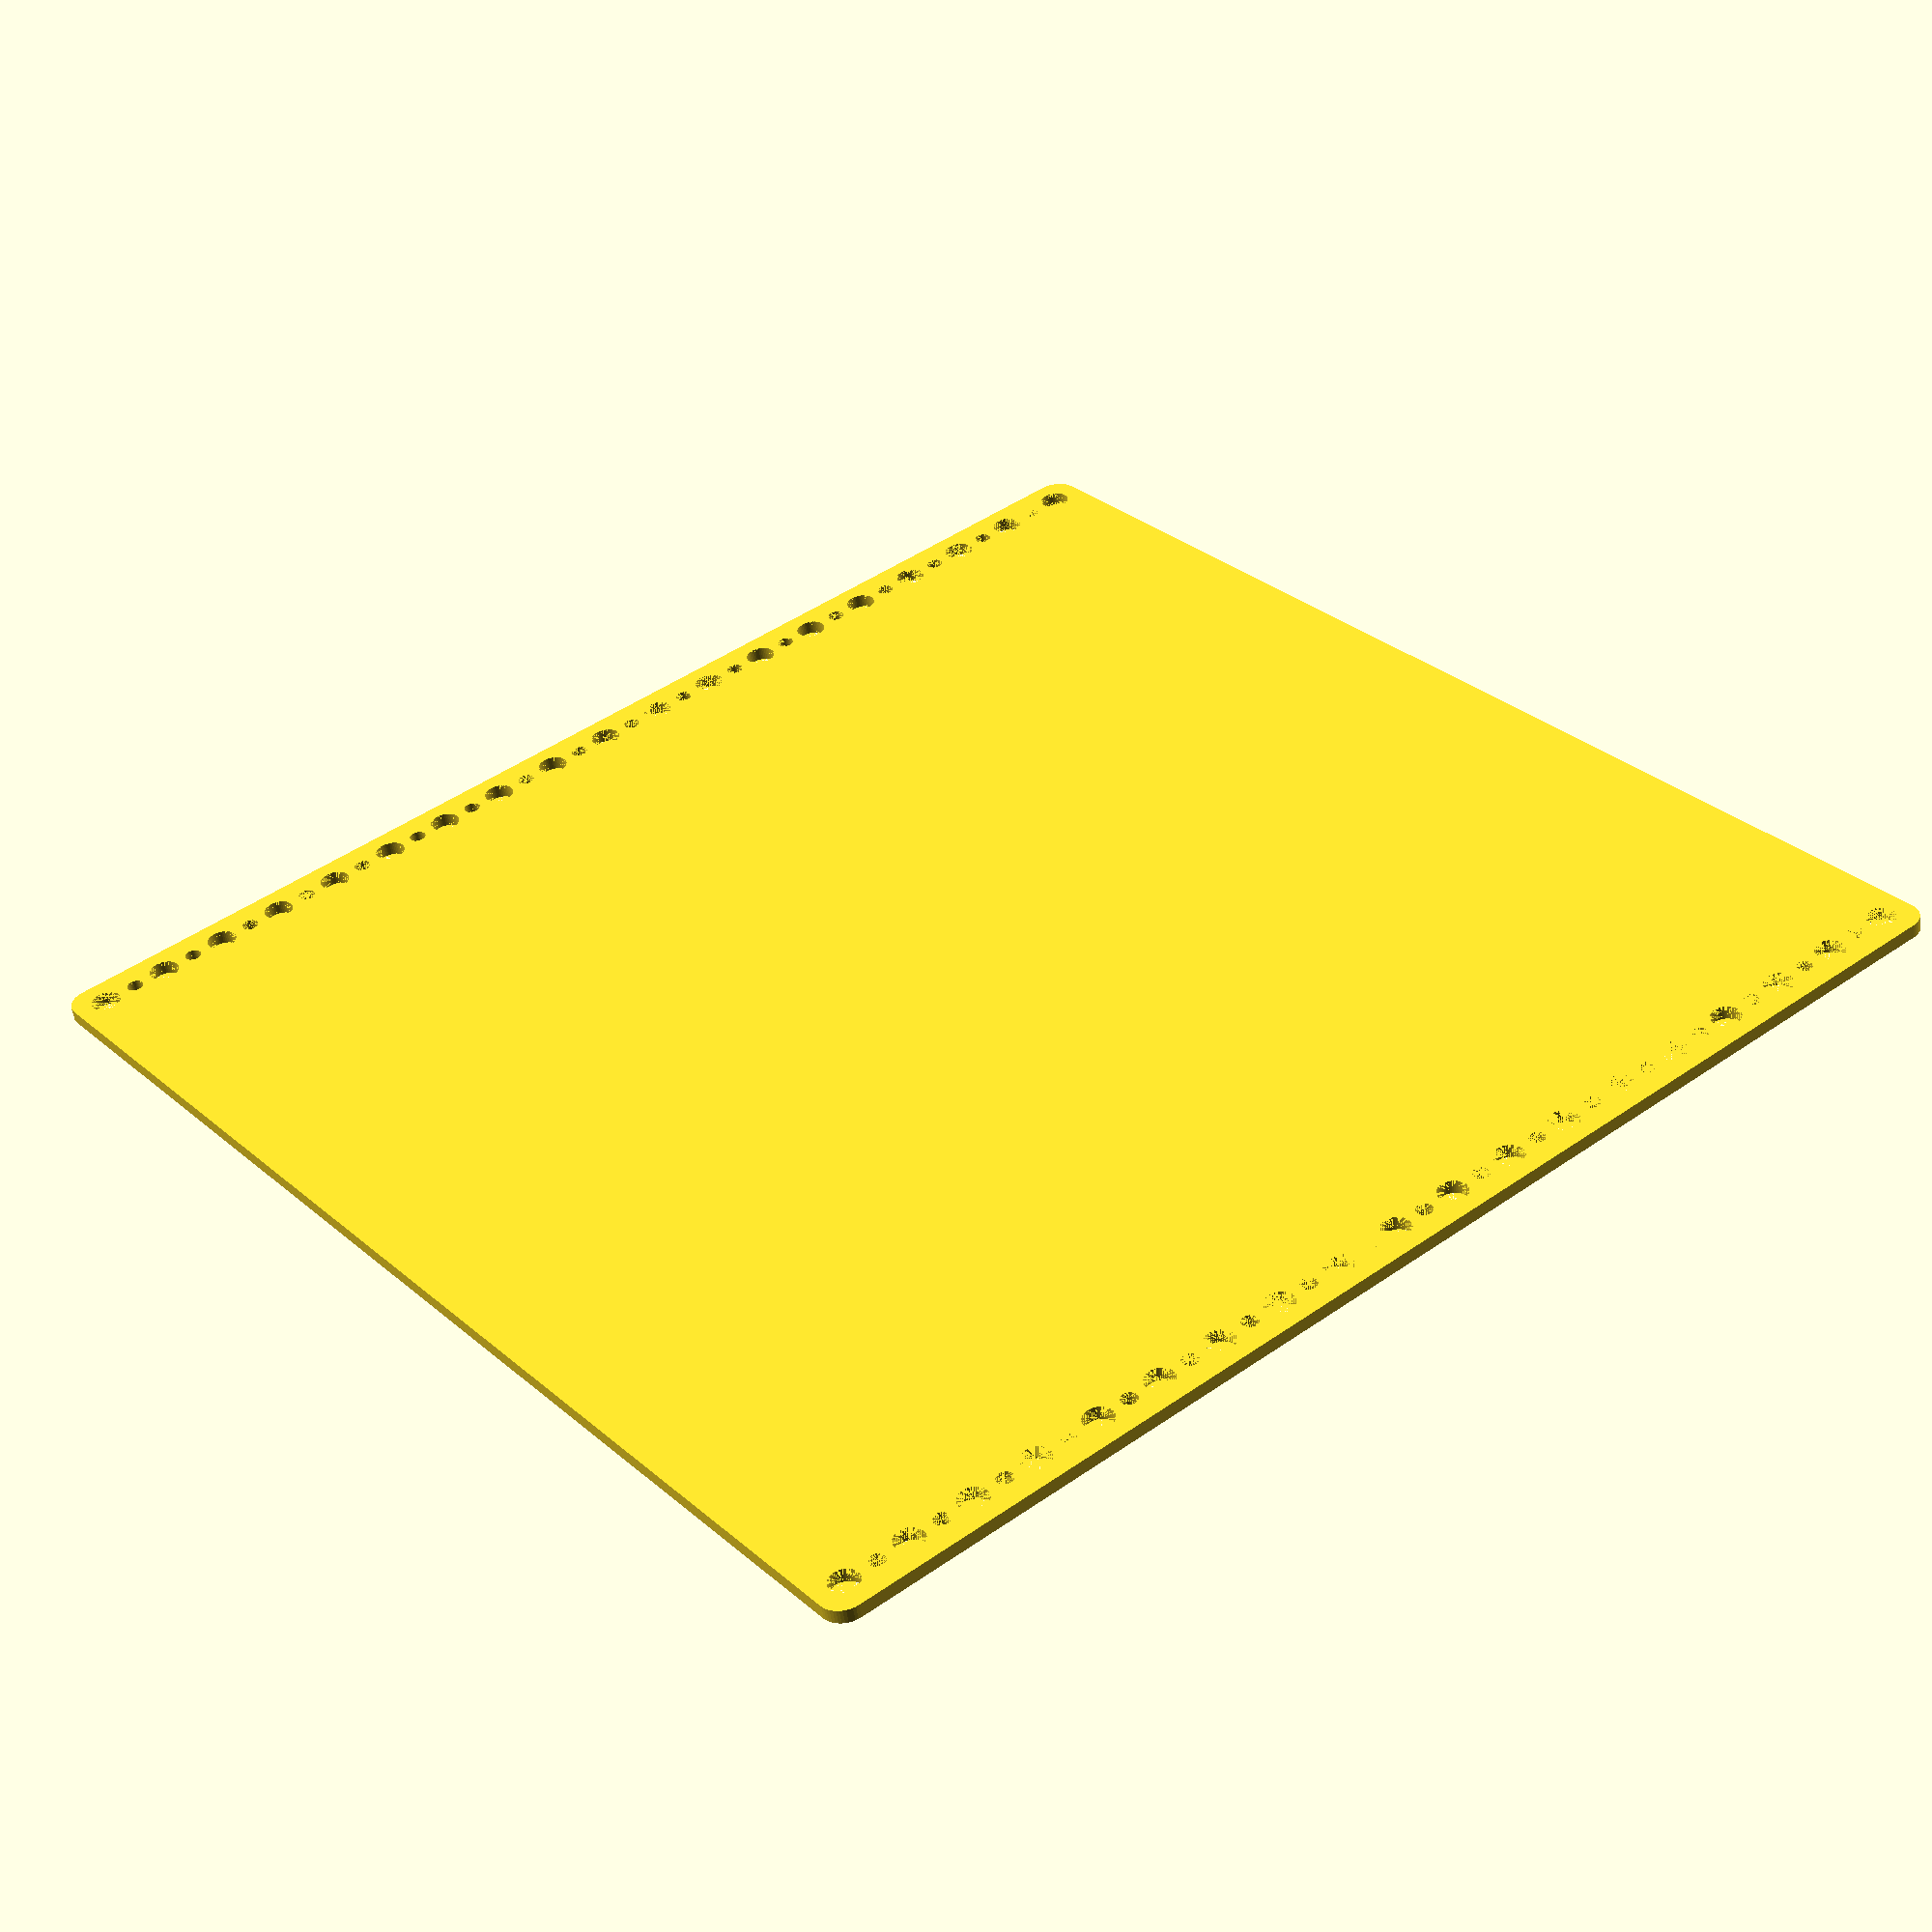
<openscad>
$fn = 50;


difference() {
	union() {
		hull() {
			translate(v = [-137.0000000000, 137.0000000000, 0]) {
				cylinder(h = 3, r = 5);
			}
			translate(v = [137.0000000000, 137.0000000000, 0]) {
				cylinder(h = 3, r = 5);
			}
			translate(v = [-137.0000000000, -137.0000000000, 0]) {
				cylinder(h = 3, r = 5);
			}
			translate(v = [137.0000000000, -137.0000000000, 0]) {
				cylinder(h = 3, r = 5);
			}
		}
	}
	union() {
		translate(v = [-135.0000000000, -135.0000000000, 0]) {
			cylinder(h = 3, r = 3.2500000000);
		}
		translate(v = [-135.0000000000, -120.0000000000, 0]) {
			cylinder(h = 3, r = 3.2500000000);
		}
		translate(v = [-135.0000000000, -105.0000000000, 0]) {
			cylinder(h = 3, r = 3.2500000000);
		}
		translate(v = [-135.0000000000, -90.0000000000, 0]) {
			cylinder(h = 3, r = 3.2500000000);
		}
		translate(v = [-135.0000000000, -75.0000000000, 0]) {
			cylinder(h = 3, r = 3.2500000000);
		}
		translate(v = [-135.0000000000, -60.0000000000, 0]) {
			cylinder(h = 3, r = 3.2500000000);
		}
		translate(v = [-135.0000000000, -45.0000000000, 0]) {
			cylinder(h = 3, r = 3.2500000000);
		}
		translate(v = [-135.0000000000, -30.0000000000, 0]) {
			cylinder(h = 3, r = 3.2500000000);
		}
		translate(v = [-135.0000000000, -15.0000000000, 0]) {
			cylinder(h = 3, r = 3.2500000000);
		}
		translate(v = [-135.0000000000, 0.0000000000, 0]) {
			cylinder(h = 3, r = 3.2500000000);
		}
		translate(v = [-135.0000000000, 15.0000000000, 0]) {
			cylinder(h = 3, r = 3.2500000000);
		}
		translate(v = [-135.0000000000, 30.0000000000, 0]) {
			cylinder(h = 3, r = 3.2500000000);
		}
		translate(v = [-135.0000000000, 45.0000000000, 0]) {
			cylinder(h = 3, r = 3.2500000000);
		}
		translate(v = [-135.0000000000, 60.0000000000, 0]) {
			cylinder(h = 3, r = 3.2500000000);
		}
		translate(v = [-135.0000000000, 75.0000000000, 0]) {
			cylinder(h = 3, r = 3.2500000000);
		}
		translate(v = [-135.0000000000, 90.0000000000, 0]) {
			cylinder(h = 3, r = 3.2500000000);
		}
		translate(v = [-135.0000000000, 105.0000000000, 0]) {
			cylinder(h = 3, r = 3.2500000000);
		}
		translate(v = [-135.0000000000, 120.0000000000, 0]) {
			cylinder(h = 3, r = 3.2500000000);
		}
		translate(v = [-135.0000000000, 135.0000000000, 0]) {
			cylinder(h = 3, r = 3.2500000000);
		}
		translate(v = [135.0000000000, -135.0000000000, 0]) {
			cylinder(h = 3, r = 3.2500000000);
		}
		translate(v = [135.0000000000, -120.0000000000, 0]) {
			cylinder(h = 3, r = 3.2500000000);
		}
		translate(v = [135.0000000000, -105.0000000000, 0]) {
			cylinder(h = 3, r = 3.2500000000);
		}
		translate(v = [135.0000000000, -90.0000000000, 0]) {
			cylinder(h = 3, r = 3.2500000000);
		}
		translate(v = [135.0000000000, -75.0000000000, 0]) {
			cylinder(h = 3, r = 3.2500000000);
		}
		translate(v = [135.0000000000, -60.0000000000, 0]) {
			cylinder(h = 3, r = 3.2500000000);
		}
		translate(v = [135.0000000000, -45.0000000000, 0]) {
			cylinder(h = 3, r = 3.2500000000);
		}
		translate(v = [135.0000000000, -30.0000000000, 0]) {
			cylinder(h = 3, r = 3.2500000000);
		}
		translate(v = [135.0000000000, -15.0000000000, 0]) {
			cylinder(h = 3, r = 3.2500000000);
		}
		translate(v = [135.0000000000, 0.0000000000, 0]) {
			cylinder(h = 3, r = 3.2500000000);
		}
		translate(v = [135.0000000000, 15.0000000000, 0]) {
			cylinder(h = 3, r = 3.2500000000);
		}
		translate(v = [135.0000000000, 30.0000000000, 0]) {
			cylinder(h = 3, r = 3.2500000000);
		}
		translate(v = [135.0000000000, 45.0000000000, 0]) {
			cylinder(h = 3, r = 3.2500000000);
		}
		translate(v = [135.0000000000, 60.0000000000, 0]) {
			cylinder(h = 3, r = 3.2500000000);
		}
		translate(v = [135.0000000000, 75.0000000000, 0]) {
			cylinder(h = 3, r = 3.2500000000);
		}
		translate(v = [135.0000000000, 90.0000000000, 0]) {
			cylinder(h = 3, r = 3.2500000000);
		}
		translate(v = [135.0000000000, 105.0000000000, 0]) {
			cylinder(h = 3, r = 3.2500000000);
		}
		translate(v = [135.0000000000, 120.0000000000, 0]) {
			cylinder(h = 3, r = 3.2500000000);
		}
		translate(v = [135.0000000000, 135.0000000000, 0]) {
			cylinder(h = 3, r = 3.2500000000);
		}
		translate(v = [-135.0000000000, -135.0000000000, 0]) {
			cylinder(h = 3, r = 1.8000000000);
		}
		translate(v = [-135.0000000000, -127.5000000000, 0]) {
			cylinder(h = 3, r = 1.8000000000);
		}
		translate(v = [-135.0000000000, -120.0000000000, 0]) {
			cylinder(h = 3, r = 1.8000000000);
		}
		translate(v = [-135.0000000000, -112.5000000000, 0]) {
			cylinder(h = 3, r = 1.8000000000);
		}
		translate(v = [-135.0000000000, -105.0000000000, 0]) {
			cylinder(h = 3, r = 1.8000000000);
		}
		translate(v = [-135.0000000000, -97.5000000000, 0]) {
			cylinder(h = 3, r = 1.8000000000);
		}
		translate(v = [-135.0000000000, -90.0000000000, 0]) {
			cylinder(h = 3, r = 1.8000000000);
		}
		translate(v = [-135.0000000000, -82.5000000000, 0]) {
			cylinder(h = 3, r = 1.8000000000);
		}
		translate(v = [-135.0000000000, -75.0000000000, 0]) {
			cylinder(h = 3, r = 1.8000000000);
		}
		translate(v = [-135.0000000000, -67.5000000000, 0]) {
			cylinder(h = 3, r = 1.8000000000);
		}
		translate(v = [-135.0000000000, -60.0000000000, 0]) {
			cylinder(h = 3, r = 1.8000000000);
		}
		translate(v = [-135.0000000000, -52.5000000000, 0]) {
			cylinder(h = 3, r = 1.8000000000);
		}
		translate(v = [-135.0000000000, -45.0000000000, 0]) {
			cylinder(h = 3, r = 1.8000000000);
		}
		translate(v = [-135.0000000000, -37.5000000000, 0]) {
			cylinder(h = 3, r = 1.8000000000);
		}
		translate(v = [-135.0000000000, -30.0000000000, 0]) {
			cylinder(h = 3, r = 1.8000000000);
		}
		translate(v = [-135.0000000000, -22.5000000000, 0]) {
			cylinder(h = 3, r = 1.8000000000);
		}
		translate(v = [-135.0000000000, -15.0000000000, 0]) {
			cylinder(h = 3, r = 1.8000000000);
		}
		translate(v = [-135.0000000000, -7.5000000000, 0]) {
			cylinder(h = 3, r = 1.8000000000);
		}
		translate(v = [-135.0000000000, 0.0000000000, 0]) {
			cylinder(h = 3, r = 1.8000000000);
		}
		translate(v = [-135.0000000000, 7.5000000000, 0]) {
			cylinder(h = 3, r = 1.8000000000);
		}
		translate(v = [-135.0000000000, 15.0000000000, 0]) {
			cylinder(h = 3, r = 1.8000000000);
		}
		translate(v = [-135.0000000000, 22.5000000000, 0]) {
			cylinder(h = 3, r = 1.8000000000);
		}
		translate(v = [-135.0000000000, 30.0000000000, 0]) {
			cylinder(h = 3, r = 1.8000000000);
		}
		translate(v = [-135.0000000000, 37.5000000000, 0]) {
			cylinder(h = 3, r = 1.8000000000);
		}
		translate(v = [-135.0000000000, 45.0000000000, 0]) {
			cylinder(h = 3, r = 1.8000000000);
		}
		translate(v = [-135.0000000000, 52.5000000000, 0]) {
			cylinder(h = 3, r = 1.8000000000);
		}
		translate(v = [-135.0000000000, 60.0000000000, 0]) {
			cylinder(h = 3, r = 1.8000000000);
		}
		translate(v = [-135.0000000000, 67.5000000000, 0]) {
			cylinder(h = 3, r = 1.8000000000);
		}
		translate(v = [-135.0000000000, 75.0000000000, 0]) {
			cylinder(h = 3, r = 1.8000000000);
		}
		translate(v = [-135.0000000000, 82.5000000000, 0]) {
			cylinder(h = 3, r = 1.8000000000);
		}
		translate(v = [-135.0000000000, 90.0000000000, 0]) {
			cylinder(h = 3, r = 1.8000000000);
		}
		translate(v = [-135.0000000000, 97.5000000000, 0]) {
			cylinder(h = 3, r = 1.8000000000);
		}
		translate(v = [-135.0000000000, 105.0000000000, 0]) {
			cylinder(h = 3, r = 1.8000000000);
		}
		translate(v = [-135.0000000000, 112.5000000000, 0]) {
			cylinder(h = 3, r = 1.8000000000);
		}
		translate(v = [-135.0000000000, 120.0000000000, 0]) {
			cylinder(h = 3, r = 1.8000000000);
		}
		translate(v = [-135.0000000000, 127.5000000000, 0]) {
			cylinder(h = 3, r = 1.8000000000);
		}
		translate(v = [-135.0000000000, 135.0000000000, 0]) {
			cylinder(h = 3, r = 1.8000000000);
		}
		translate(v = [135.0000000000, -135.0000000000, 0]) {
			cylinder(h = 3, r = 1.8000000000);
		}
		translate(v = [135.0000000000, -127.5000000000, 0]) {
			cylinder(h = 3, r = 1.8000000000);
		}
		translate(v = [135.0000000000, -120.0000000000, 0]) {
			cylinder(h = 3, r = 1.8000000000);
		}
		translate(v = [135.0000000000, -112.5000000000, 0]) {
			cylinder(h = 3, r = 1.8000000000);
		}
		translate(v = [135.0000000000, -105.0000000000, 0]) {
			cylinder(h = 3, r = 1.8000000000);
		}
		translate(v = [135.0000000000, -97.5000000000, 0]) {
			cylinder(h = 3, r = 1.8000000000);
		}
		translate(v = [135.0000000000, -90.0000000000, 0]) {
			cylinder(h = 3, r = 1.8000000000);
		}
		translate(v = [135.0000000000, -82.5000000000, 0]) {
			cylinder(h = 3, r = 1.8000000000);
		}
		translate(v = [135.0000000000, -75.0000000000, 0]) {
			cylinder(h = 3, r = 1.8000000000);
		}
		translate(v = [135.0000000000, -67.5000000000, 0]) {
			cylinder(h = 3, r = 1.8000000000);
		}
		translate(v = [135.0000000000, -60.0000000000, 0]) {
			cylinder(h = 3, r = 1.8000000000);
		}
		translate(v = [135.0000000000, -52.5000000000, 0]) {
			cylinder(h = 3, r = 1.8000000000);
		}
		translate(v = [135.0000000000, -45.0000000000, 0]) {
			cylinder(h = 3, r = 1.8000000000);
		}
		translate(v = [135.0000000000, -37.5000000000, 0]) {
			cylinder(h = 3, r = 1.8000000000);
		}
		translate(v = [135.0000000000, -30.0000000000, 0]) {
			cylinder(h = 3, r = 1.8000000000);
		}
		translate(v = [135.0000000000, -22.5000000000, 0]) {
			cylinder(h = 3, r = 1.8000000000);
		}
		translate(v = [135.0000000000, -15.0000000000, 0]) {
			cylinder(h = 3, r = 1.8000000000);
		}
		translate(v = [135.0000000000, -7.5000000000, 0]) {
			cylinder(h = 3, r = 1.8000000000);
		}
		translate(v = [135.0000000000, 0.0000000000, 0]) {
			cylinder(h = 3, r = 1.8000000000);
		}
		translate(v = [135.0000000000, 7.5000000000, 0]) {
			cylinder(h = 3, r = 1.8000000000);
		}
		translate(v = [135.0000000000, 15.0000000000, 0]) {
			cylinder(h = 3, r = 1.8000000000);
		}
		translate(v = [135.0000000000, 22.5000000000, 0]) {
			cylinder(h = 3, r = 1.8000000000);
		}
		translate(v = [135.0000000000, 30.0000000000, 0]) {
			cylinder(h = 3, r = 1.8000000000);
		}
		translate(v = [135.0000000000, 37.5000000000, 0]) {
			cylinder(h = 3, r = 1.8000000000);
		}
		translate(v = [135.0000000000, 45.0000000000, 0]) {
			cylinder(h = 3, r = 1.8000000000);
		}
		translate(v = [135.0000000000, 52.5000000000, 0]) {
			cylinder(h = 3, r = 1.8000000000);
		}
		translate(v = [135.0000000000, 60.0000000000, 0]) {
			cylinder(h = 3, r = 1.8000000000);
		}
		translate(v = [135.0000000000, 67.5000000000, 0]) {
			cylinder(h = 3, r = 1.8000000000);
		}
		translate(v = [135.0000000000, 75.0000000000, 0]) {
			cylinder(h = 3, r = 1.8000000000);
		}
		translate(v = [135.0000000000, 82.5000000000, 0]) {
			cylinder(h = 3, r = 1.8000000000);
		}
		translate(v = [135.0000000000, 90.0000000000, 0]) {
			cylinder(h = 3, r = 1.8000000000);
		}
		translate(v = [135.0000000000, 97.5000000000, 0]) {
			cylinder(h = 3, r = 1.8000000000);
		}
		translate(v = [135.0000000000, 105.0000000000, 0]) {
			cylinder(h = 3, r = 1.8000000000);
		}
		translate(v = [135.0000000000, 112.5000000000, 0]) {
			cylinder(h = 3, r = 1.8000000000);
		}
		translate(v = [135.0000000000, 120.0000000000, 0]) {
			cylinder(h = 3, r = 1.8000000000);
		}
		translate(v = [135.0000000000, 127.5000000000, 0]) {
			cylinder(h = 3, r = 1.8000000000);
		}
		translate(v = [135.0000000000, 135.0000000000, 0]) {
			cylinder(h = 3, r = 1.8000000000);
		}
		translate(v = [-135.0000000000, -135.0000000000, 0]) {
			cylinder(h = 3, r = 1.8000000000);
		}
		translate(v = [-135.0000000000, -127.5000000000, 0]) {
			cylinder(h = 3, r = 1.8000000000);
		}
		translate(v = [-135.0000000000, -120.0000000000, 0]) {
			cylinder(h = 3, r = 1.8000000000);
		}
		translate(v = [-135.0000000000, -112.5000000000, 0]) {
			cylinder(h = 3, r = 1.8000000000);
		}
		translate(v = [-135.0000000000, -105.0000000000, 0]) {
			cylinder(h = 3, r = 1.8000000000);
		}
		translate(v = [-135.0000000000, -97.5000000000, 0]) {
			cylinder(h = 3, r = 1.8000000000);
		}
		translate(v = [-135.0000000000, -90.0000000000, 0]) {
			cylinder(h = 3, r = 1.8000000000);
		}
		translate(v = [-135.0000000000, -82.5000000000, 0]) {
			cylinder(h = 3, r = 1.8000000000);
		}
		translate(v = [-135.0000000000, -75.0000000000, 0]) {
			cylinder(h = 3, r = 1.8000000000);
		}
		translate(v = [-135.0000000000, -67.5000000000, 0]) {
			cylinder(h = 3, r = 1.8000000000);
		}
		translate(v = [-135.0000000000, -60.0000000000, 0]) {
			cylinder(h = 3, r = 1.8000000000);
		}
		translate(v = [-135.0000000000, -52.5000000000, 0]) {
			cylinder(h = 3, r = 1.8000000000);
		}
		translate(v = [-135.0000000000, -45.0000000000, 0]) {
			cylinder(h = 3, r = 1.8000000000);
		}
		translate(v = [-135.0000000000, -37.5000000000, 0]) {
			cylinder(h = 3, r = 1.8000000000);
		}
		translate(v = [-135.0000000000, -30.0000000000, 0]) {
			cylinder(h = 3, r = 1.8000000000);
		}
		translate(v = [-135.0000000000, -22.5000000000, 0]) {
			cylinder(h = 3, r = 1.8000000000);
		}
		translate(v = [-135.0000000000, -15.0000000000, 0]) {
			cylinder(h = 3, r = 1.8000000000);
		}
		translate(v = [-135.0000000000, -7.5000000000, 0]) {
			cylinder(h = 3, r = 1.8000000000);
		}
		translate(v = [-135.0000000000, 0.0000000000, 0]) {
			cylinder(h = 3, r = 1.8000000000);
		}
		translate(v = [-135.0000000000, 7.5000000000, 0]) {
			cylinder(h = 3, r = 1.8000000000);
		}
		translate(v = [-135.0000000000, 15.0000000000, 0]) {
			cylinder(h = 3, r = 1.8000000000);
		}
		translate(v = [-135.0000000000, 22.5000000000, 0]) {
			cylinder(h = 3, r = 1.8000000000);
		}
		translate(v = [-135.0000000000, 30.0000000000, 0]) {
			cylinder(h = 3, r = 1.8000000000);
		}
		translate(v = [-135.0000000000, 37.5000000000, 0]) {
			cylinder(h = 3, r = 1.8000000000);
		}
		translate(v = [-135.0000000000, 45.0000000000, 0]) {
			cylinder(h = 3, r = 1.8000000000);
		}
		translate(v = [-135.0000000000, 52.5000000000, 0]) {
			cylinder(h = 3, r = 1.8000000000);
		}
		translate(v = [-135.0000000000, 60.0000000000, 0]) {
			cylinder(h = 3, r = 1.8000000000);
		}
		translate(v = [-135.0000000000, 67.5000000000, 0]) {
			cylinder(h = 3, r = 1.8000000000);
		}
		translate(v = [-135.0000000000, 75.0000000000, 0]) {
			cylinder(h = 3, r = 1.8000000000);
		}
		translate(v = [-135.0000000000, 82.5000000000, 0]) {
			cylinder(h = 3, r = 1.8000000000);
		}
		translate(v = [-135.0000000000, 90.0000000000, 0]) {
			cylinder(h = 3, r = 1.8000000000);
		}
		translate(v = [-135.0000000000, 97.5000000000, 0]) {
			cylinder(h = 3, r = 1.8000000000);
		}
		translate(v = [-135.0000000000, 105.0000000000, 0]) {
			cylinder(h = 3, r = 1.8000000000);
		}
		translate(v = [-135.0000000000, 112.5000000000, 0]) {
			cylinder(h = 3, r = 1.8000000000);
		}
		translate(v = [-135.0000000000, 120.0000000000, 0]) {
			cylinder(h = 3, r = 1.8000000000);
		}
		translate(v = [-135.0000000000, 127.5000000000, 0]) {
			cylinder(h = 3, r = 1.8000000000);
		}
		translate(v = [-135.0000000000, 135.0000000000, 0]) {
			cylinder(h = 3, r = 1.8000000000);
		}
		translate(v = [135.0000000000, -135.0000000000, 0]) {
			cylinder(h = 3, r = 1.8000000000);
		}
		translate(v = [135.0000000000, -127.5000000000, 0]) {
			cylinder(h = 3, r = 1.8000000000);
		}
		translate(v = [135.0000000000, -120.0000000000, 0]) {
			cylinder(h = 3, r = 1.8000000000);
		}
		translate(v = [135.0000000000, -112.5000000000, 0]) {
			cylinder(h = 3, r = 1.8000000000);
		}
		translate(v = [135.0000000000, -105.0000000000, 0]) {
			cylinder(h = 3, r = 1.8000000000);
		}
		translate(v = [135.0000000000, -97.5000000000, 0]) {
			cylinder(h = 3, r = 1.8000000000);
		}
		translate(v = [135.0000000000, -90.0000000000, 0]) {
			cylinder(h = 3, r = 1.8000000000);
		}
		translate(v = [135.0000000000, -82.5000000000, 0]) {
			cylinder(h = 3, r = 1.8000000000);
		}
		translate(v = [135.0000000000, -75.0000000000, 0]) {
			cylinder(h = 3, r = 1.8000000000);
		}
		translate(v = [135.0000000000, -67.5000000000, 0]) {
			cylinder(h = 3, r = 1.8000000000);
		}
		translate(v = [135.0000000000, -60.0000000000, 0]) {
			cylinder(h = 3, r = 1.8000000000);
		}
		translate(v = [135.0000000000, -52.5000000000, 0]) {
			cylinder(h = 3, r = 1.8000000000);
		}
		translate(v = [135.0000000000, -45.0000000000, 0]) {
			cylinder(h = 3, r = 1.8000000000);
		}
		translate(v = [135.0000000000, -37.5000000000, 0]) {
			cylinder(h = 3, r = 1.8000000000);
		}
		translate(v = [135.0000000000, -30.0000000000, 0]) {
			cylinder(h = 3, r = 1.8000000000);
		}
		translate(v = [135.0000000000, -22.5000000000, 0]) {
			cylinder(h = 3, r = 1.8000000000);
		}
		translate(v = [135.0000000000, -15.0000000000, 0]) {
			cylinder(h = 3, r = 1.8000000000);
		}
		translate(v = [135.0000000000, -7.5000000000, 0]) {
			cylinder(h = 3, r = 1.8000000000);
		}
		translate(v = [135.0000000000, 0.0000000000, 0]) {
			cylinder(h = 3, r = 1.8000000000);
		}
		translate(v = [135.0000000000, 7.5000000000, 0]) {
			cylinder(h = 3, r = 1.8000000000);
		}
		translate(v = [135.0000000000, 15.0000000000, 0]) {
			cylinder(h = 3, r = 1.8000000000);
		}
		translate(v = [135.0000000000, 22.5000000000, 0]) {
			cylinder(h = 3, r = 1.8000000000);
		}
		translate(v = [135.0000000000, 30.0000000000, 0]) {
			cylinder(h = 3, r = 1.8000000000);
		}
		translate(v = [135.0000000000, 37.5000000000, 0]) {
			cylinder(h = 3, r = 1.8000000000);
		}
		translate(v = [135.0000000000, 45.0000000000, 0]) {
			cylinder(h = 3, r = 1.8000000000);
		}
		translate(v = [135.0000000000, 52.5000000000, 0]) {
			cylinder(h = 3, r = 1.8000000000);
		}
		translate(v = [135.0000000000, 60.0000000000, 0]) {
			cylinder(h = 3, r = 1.8000000000);
		}
		translate(v = [135.0000000000, 67.5000000000, 0]) {
			cylinder(h = 3, r = 1.8000000000);
		}
		translate(v = [135.0000000000, 75.0000000000, 0]) {
			cylinder(h = 3, r = 1.8000000000);
		}
		translate(v = [135.0000000000, 82.5000000000, 0]) {
			cylinder(h = 3, r = 1.8000000000);
		}
		translate(v = [135.0000000000, 90.0000000000, 0]) {
			cylinder(h = 3, r = 1.8000000000);
		}
		translate(v = [135.0000000000, 97.5000000000, 0]) {
			cylinder(h = 3, r = 1.8000000000);
		}
		translate(v = [135.0000000000, 105.0000000000, 0]) {
			cylinder(h = 3, r = 1.8000000000);
		}
		translate(v = [135.0000000000, 112.5000000000, 0]) {
			cylinder(h = 3, r = 1.8000000000);
		}
		translate(v = [135.0000000000, 120.0000000000, 0]) {
			cylinder(h = 3, r = 1.8000000000);
		}
		translate(v = [135.0000000000, 127.5000000000, 0]) {
			cylinder(h = 3, r = 1.8000000000);
		}
		translate(v = [135.0000000000, 135.0000000000, 0]) {
			cylinder(h = 3, r = 1.8000000000);
		}
		translate(v = [-135.0000000000, -135.0000000000, 0]) {
			cylinder(h = 3, r = 1.8000000000);
		}
		translate(v = [-135.0000000000, -127.5000000000, 0]) {
			cylinder(h = 3, r = 1.8000000000);
		}
		translate(v = [-135.0000000000, -120.0000000000, 0]) {
			cylinder(h = 3, r = 1.8000000000);
		}
		translate(v = [-135.0000000000, -112.5000000000, 0]) {
			cylinder(h = 3, r = 1.8000000000);
		}
		translate(v = [-135.0000000000, -105.0000000000, 0]) {
			cylinder(h = 3, r = 1.8000000000);
		}
		translate(v = [-135.0000000000, -97.5000000000, 0]) {
			cylinder(h = 3, r = 1.8000000000);
		}
		translate(v = [-135.0000000000, -90.0000000000, 0]) {
			cylinder(h = 3, r = 1.8000000000);
		}
		translate(v = [-135.0000000000, -82.5000000000, 0]) {
			cylinder(h = 3, r = 1.8000000000);
		}
		translate(v = [-135.0000000000, -75.0000000000, 0]) {
			cylinder(h = 3, r = 1.8000000000);
		}
		translate(v = [-135.0000000000, -67.5000000000, 0]) {
			cylinder(h = 3, r = 1.8000000000);
		}
		translate(v = [-135.0000000000, -60.0000000000, 0]) {
			cylinder(h = 3, r = 1.8000000000);
		}
		translate(v = [-135.0000000000, -52.5000000000, 0]) {
			cylinder(h = 3, r = 1.8000000000);
		}
		translate(v = [-135.0000000000, -45.0000000000, 0]) {
			cylinder(h = 3, r = 1.8000000000);
		}
		translate(v = [-135.0000000000, -37.5000000000, 0]) {
			cylinder(h = 3, r = 1.8000000000);
		}
		translate(v = [-135.0000000000, -30.0000000000, 0]) {
			cylinder(h = 3, r = 1.8000000000);
		}
		translate(v = [-135.0000000000, -22.5000000000, 0]) {
			cylinder(h = 3, r = 1.8000000000);
		}
		translate(v = [-135.0000000000, -15.0000000000, 0]) {
			cylinder(h = 3, r = 1.8000000000);
		}
		translate(v = [-135.0000000000, -7.5000000000, 0]) {
			cylinder(h = 3, r = 1.8000000000);
		}
		translate(v = [-135.0000000000, 0.0000000000, 0]) {
			cylinder(h = 3, r = 1.8000000000);
		}
		translate(v = [-135.0000000000, 7.5000000000, 0]) {
			cylinder(h = 3, r = 1.8000000000);
		}
		translate(v = [-135.0000000000, 15.0000000000, 0]) {
			cylinder(h = 3, r = 1.8000000000);
		}
		translate(v = [-135.0000000000, 22.5000000000, 0]) {
			cylinder(h = 3, r = 1.8000000000);
		}
		translate(v = [-135.0000000000, 30.0000000000, 0]) {
			cylinder(h = 3, r = 1.8000000000);
		}
		translate(v = [-135.0000000000, 37.5000000000, 0]) {
			cylinder(h = 3, r = 1.8000000000);
		}
		translate(v = [-135.0000000000, 45.0000000000, 0]) {
			cylinder(h = 3, r = 1.8000000000);
		}
		translate(v = [-135.0000000000, 52.5000000000, 0]) {
			cylinder(h = 3, r = 1.8000000000);
		}
		translate(v = [-135.0000000000, 60.0000000000, 0]) {
			cylinder(h = 3, r = 1.8000000000);
		}
		translate(v = [-135.0000000000, 67.5000000000, 0]) {
			cylinder(h = 3, r = 1.8000000000);
		}
		translate(v = [-135.0000000000, 75.0000000000, 0]) {
			cylinder(h = 3, r = 1.8000000000);
		}
		translate(v = [-135.0000000000, 82.5000000000, 0]) {
			cylinder(h = 3, r = 1.8000000000);
		}
		translate(v = [-135.0000000000, 90.0000000000, 0]) {
			cylinder(h = 3, r = 1.8000000000);
		}
		translate(v = [-135.0000000000, 97.5000000000, 0]) {
			cylinder(h = 3, r = 1.8000000000);
		}
		translate(v = [-135.0000000000, 105.0000000000, 0]) {
			cylinder(h = 3, r = 1.8000000000);
		}
		translate(v = [-135.0000000000, 112.5000000000, 0]) {
			cylinder(h = 3, r = 1.8000000000);
		}
		translate(v = [-135.0000000000, 120.0000000000, 0]) {
			cylinder(h = 3, r = 1.8000000000);
		}
		translate(v = [-135.0000000000, 127.5000000000, 0]) {
			cylinder(h = 3, r = 1.8000000000);
		}
		translate(v = [-135.0000000000, 135.0000000000, 0]) {
			cylinder(h = 3, r = 1.8000000000);
		}
		translate(v = [135.0000000000, -135.0000000000, 0]) {
			cylinder(h = 3, r = 1.8000000000);
		}
		translate(v = [135.0000000000, -127.5000000000, 0]) {
			cylinder(h = 3, r = 1.8000000000);
		}
		translate(v = [135.0000000000, -120.0000000000, 0]) {
			cylinder(h = 3, r = 1.8000000000);
		}
		translate(v = [135.0000000000, -112.5000000000, 0]) {
			cylinder(h = 3, r = 1.8000000000);
		}
		translate(v = [135.0000000000, -105.0000000000, 0]) {
			cylinder(h = 3, r = 1.8000000000);
		}
		translate(v = [135.0000000000, -97.5000000000, 0]) {
			cylinder(h = 3, r = 1.8000000000);
		}
		translate(v = [135.0000000000, -90.0000000000, 0]) {
			cylinder(h = 3, r = 1.8000000000);
		}
		translate(v = [135.0000000000, -82.5000000000, 0]) {
			cylinder(h = 3, r = 1.8000000000);
		}
		translate(v = [135.0000000000, -75.0000000000, 0]) {
			cylinder(h = 3, r = 1.8000000000);
		}
		translate(v = [135.0000000000, -67.5000000000, 0]) {
			cylinder(h = 3, r = 1.8000000000);
		}
		translate(v = [135.0000000000, -60.0000000000, 0]) {
			cylinder(h = 3, r = 1.8000000000);
		}
		translate(v = [135.0000000000, -52.5000000000, 0]) {
			cylinder(h = 3, r = 1.8000000000);
		}
		translate(v = [135.0000000000, -45.0000000000, 0]) {
			cylinder(h = 3, r = 1.8000000000);
		}
		translate(v = [135.0000000000, -37.5000000000, 0]) {
			cylinder(h = 3, r = 1.8000000000);
		}
		translate(v = [135.0000000000, -30.0000000000, 0]) {
			cylinder(h = 3, r = 1.8000000000);
		}
		translate(v = [135.0000000000, -22.5000000000, 0]) {
			cylinder(h = 3, r = 1.8000000000);
		}
		translate(v = [135.0000000000, -15.0000000000, 0]) {
			cylinder(h = 3, r = 1.8000000000);
		}
		translate(v = [135.0000000000, -7.5000000000, 0]) {
			cylinder(h = 3, r = 1.8000000000);
		}
		translate(v = [135.0000000000, 0.0000000000, 0]) {
			cylinder(h = 3, r = 1.8000000000);
		}
		translate(v = [135.0000000000, 7.5000000000, 0]) {
			cylinder(h = 3, r = 1.8000000000);
		}
		translate(v = [135.0000000000, 15.0000000000, 0]) {
			cylinder(h = 3, r = 1.8000000000);
		}
		translate(v = [135.0000000000, 22.5000000000, 0]) {
			cylinder(h = 3, r = 1.8000000000);
		}
		translate(v = [135.0000000000, 30.0000000000, 0]) {
			cylinder(h = 3, r = 1.8000000000);
		}
		translate(v = [135.0000000000, 37.5000000000, 0]) {
			cylinder(h = 3, r = 1.8000000000);
		}
		translate(v = [135.0000000000, 45.0000000000, 0]) {
			cylinder(h = 3, r = 1.8000000000);
		}
		translate(v = [135.0000000000, 52.5000000000, 0]) {
			cylinder(h = 3, r = 1.8000000000);
		}
		translate(v = [135.0000000000, 60.0000000000, 0]) {
			cylinder(h = 3, r = 1.8000000000);
		}
		translate(v = [135.0000000000, 67.5000000000, 0]) {
			cylinder(h = 3, r = 1.8000000000);
		}
		translate(v = [135.0000000000, 75.0000000000, 0]) {
			cylinder(h = 3, r = 1.8000000000);
		}
		translate(v = [135.0000000000, 82.5000000000, 0]) {
			cylinder(h = 3, r = 1.8000000000);
		}
		translate(v = [135.0000000000, 90.0000000000, 0]) {
			cylinder(h = 3, r = 1.8000000000);
		}
		translate(v = [135.0000000000, 97.5000000000, 0]) {
			cylinder(h = 3, r = 1.8000000000);
		}
		translate(v = [135.0000000000, 105.0000000000, 0]) {
			cylinder(h = 3, r = 1.8000000000);
		}
		translate(v = [135.0000000000, 112.5000000000, 0]) {
			cylinder(h = 3, r = 1.8000000000);
		}
		translate(v = [135.0000000000, 120.0000000000, 0]) {
			cylinder(h = 3, r = 1.8000000000);
		}
		translate(v = [135.0000000000, 127.5000000000, 0]) {
			cylinder(h = 3, r = 1.8000000000);
		}
		translate(v = [135.0000000000, 135.0000000000, 0]) {
			cylinder(h = 3, r = 1.8000000000);
		}
	}
}
</openscad>
<views>
elev=54.7 azim=128.4 roll=188.0 proj=p view=wireframe
</views>
